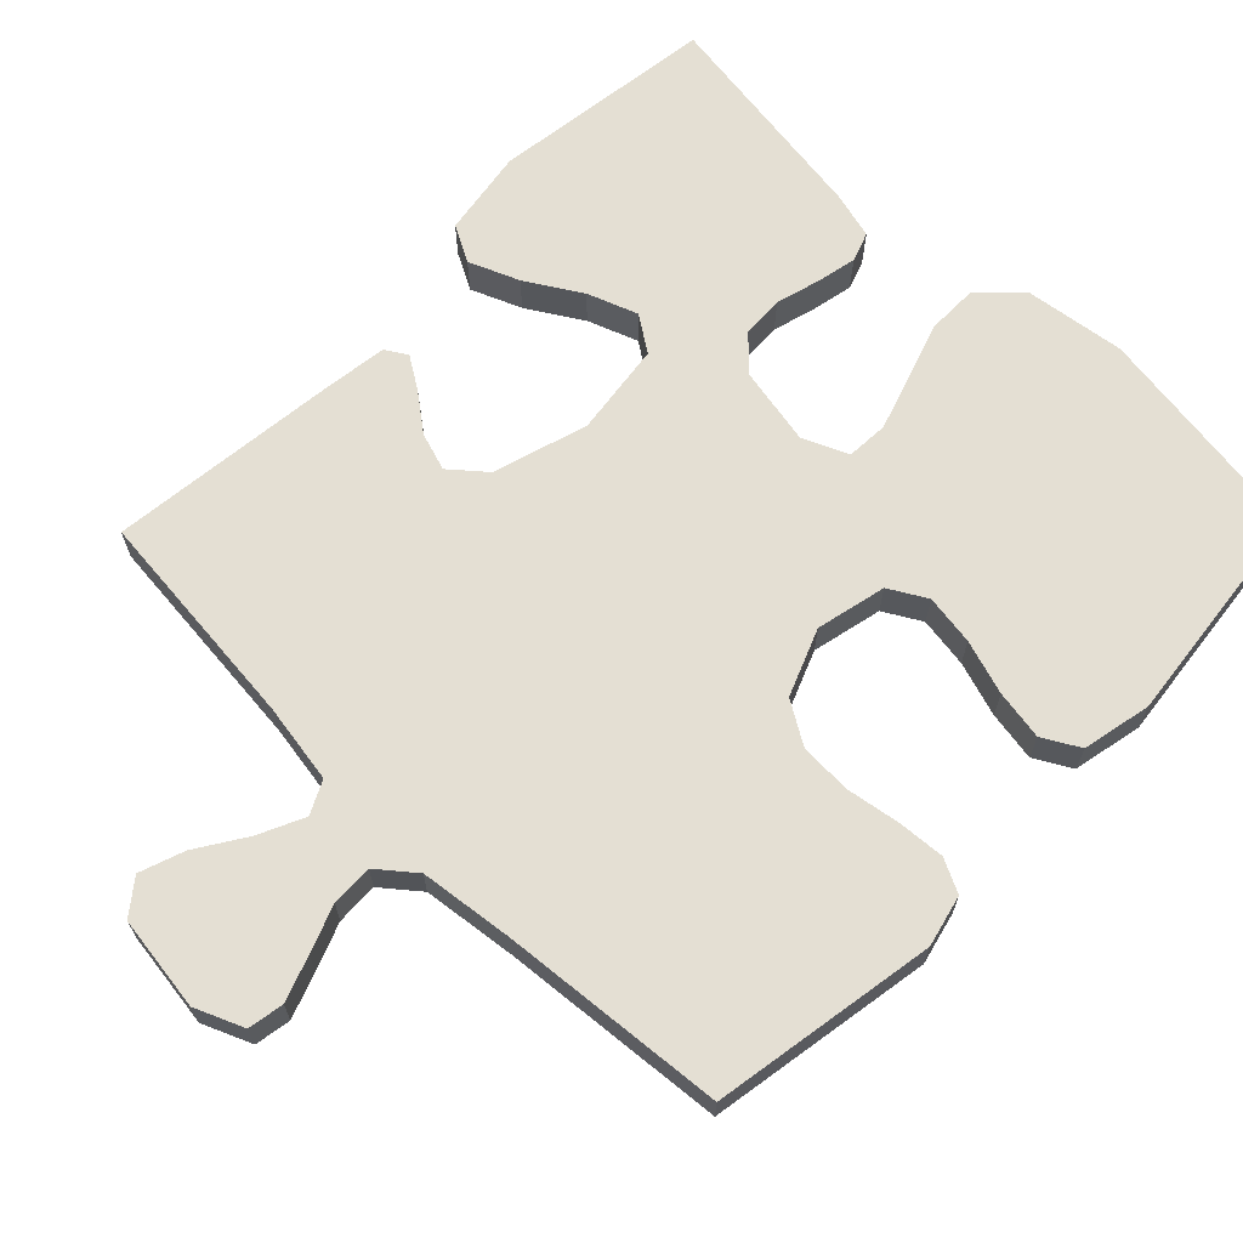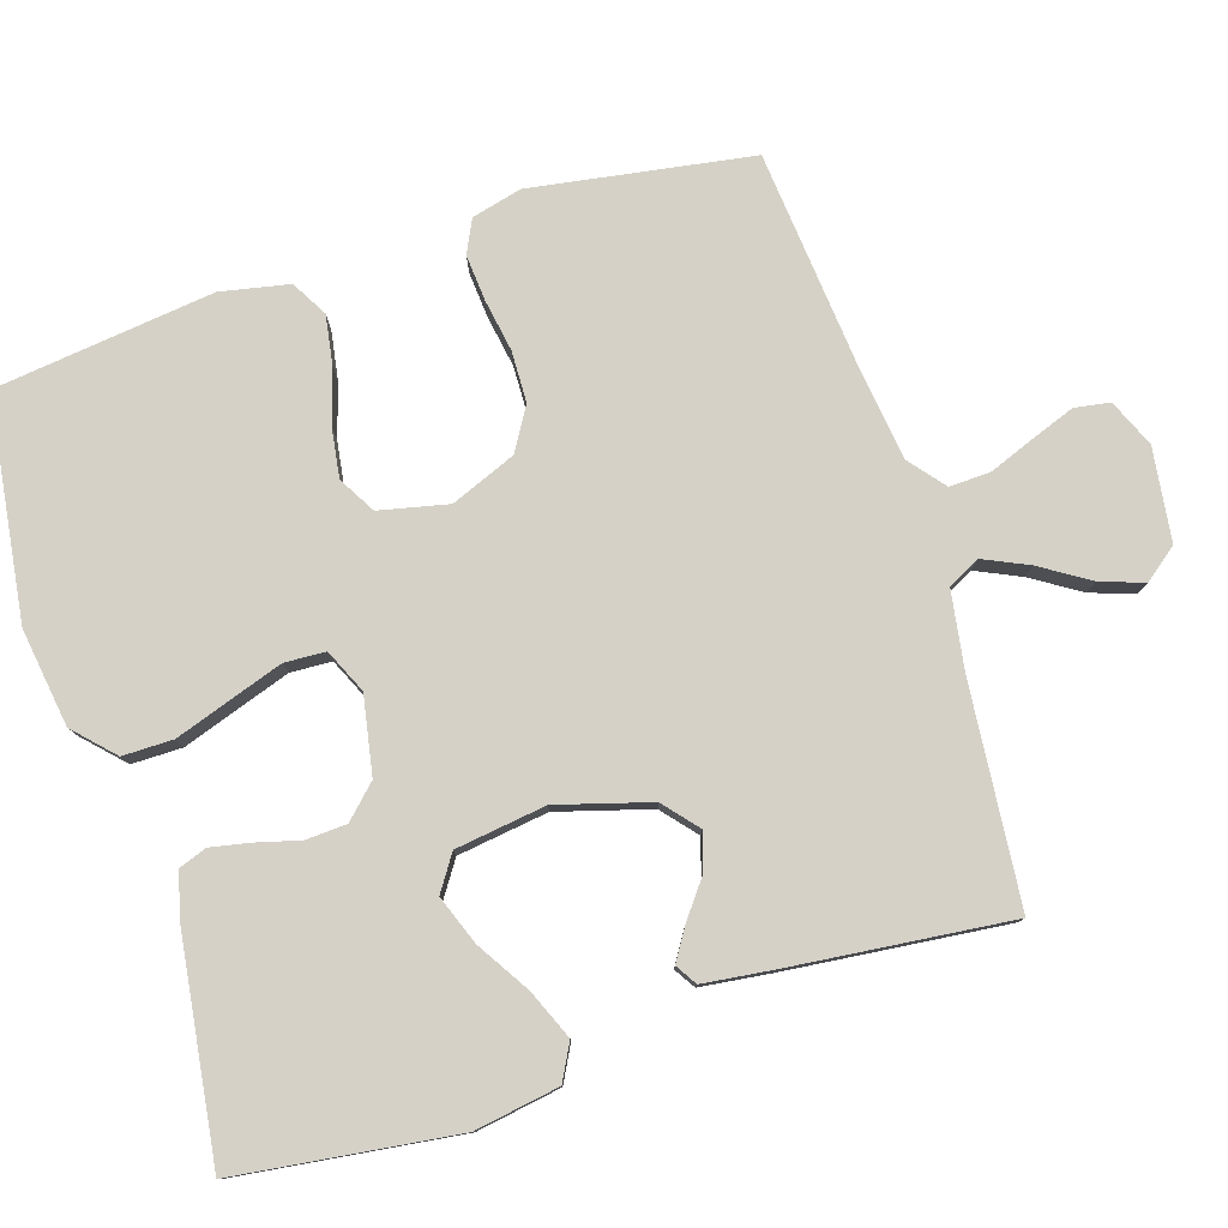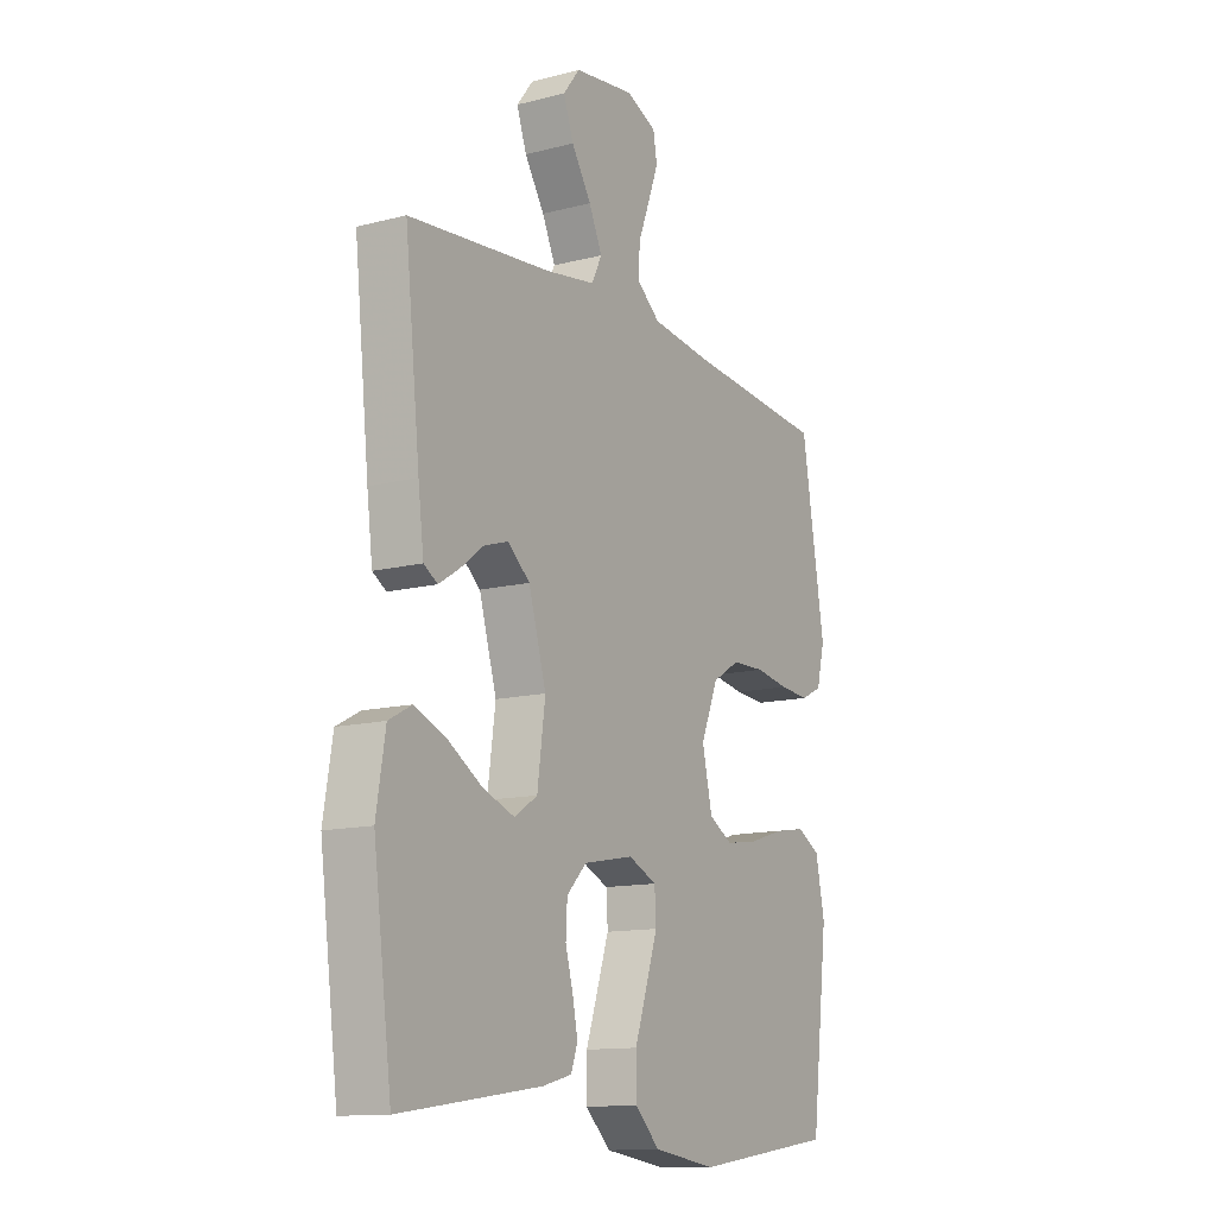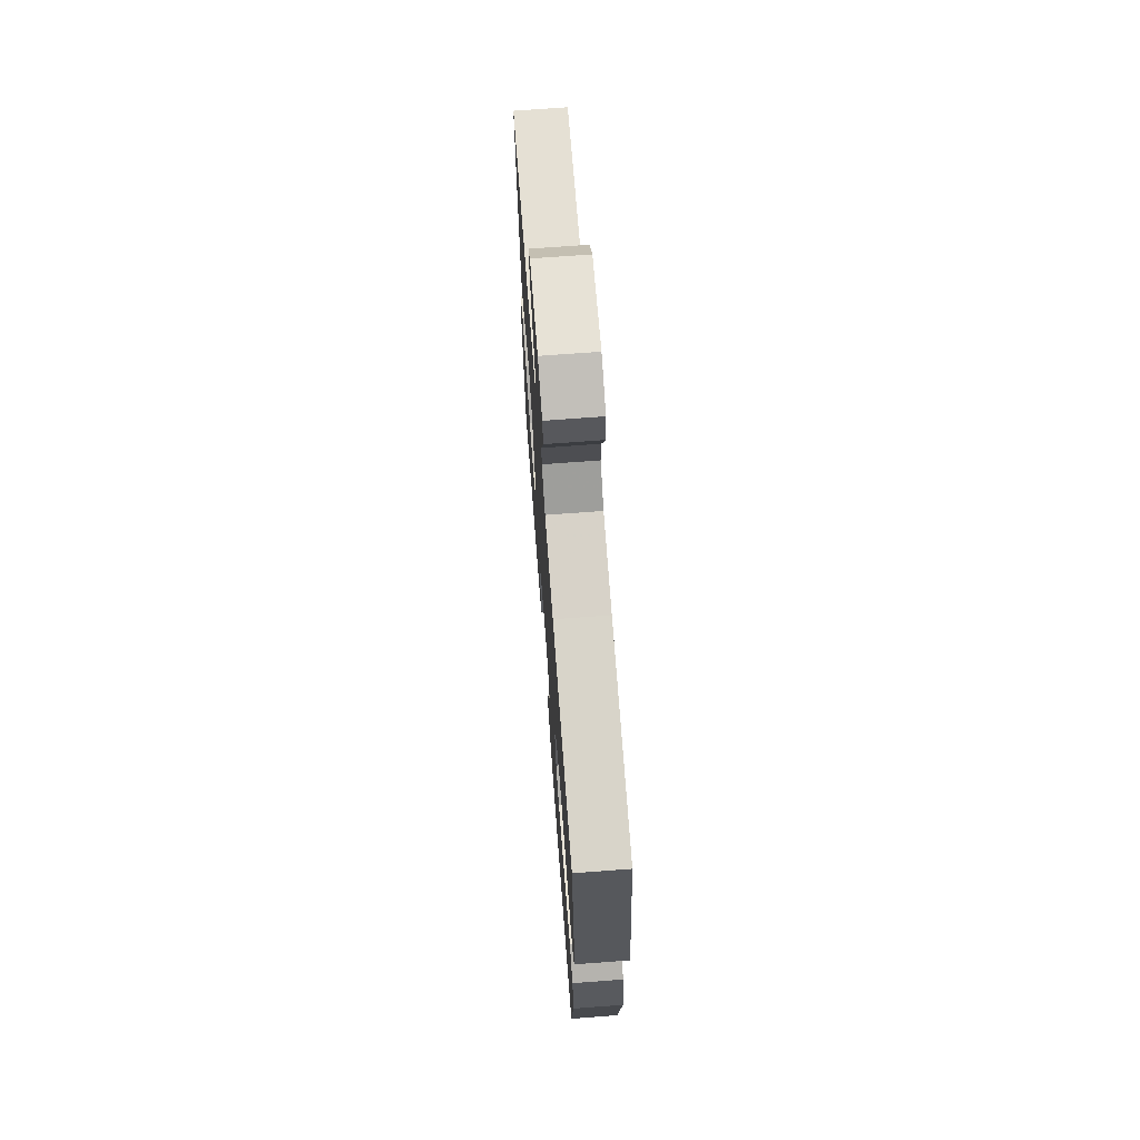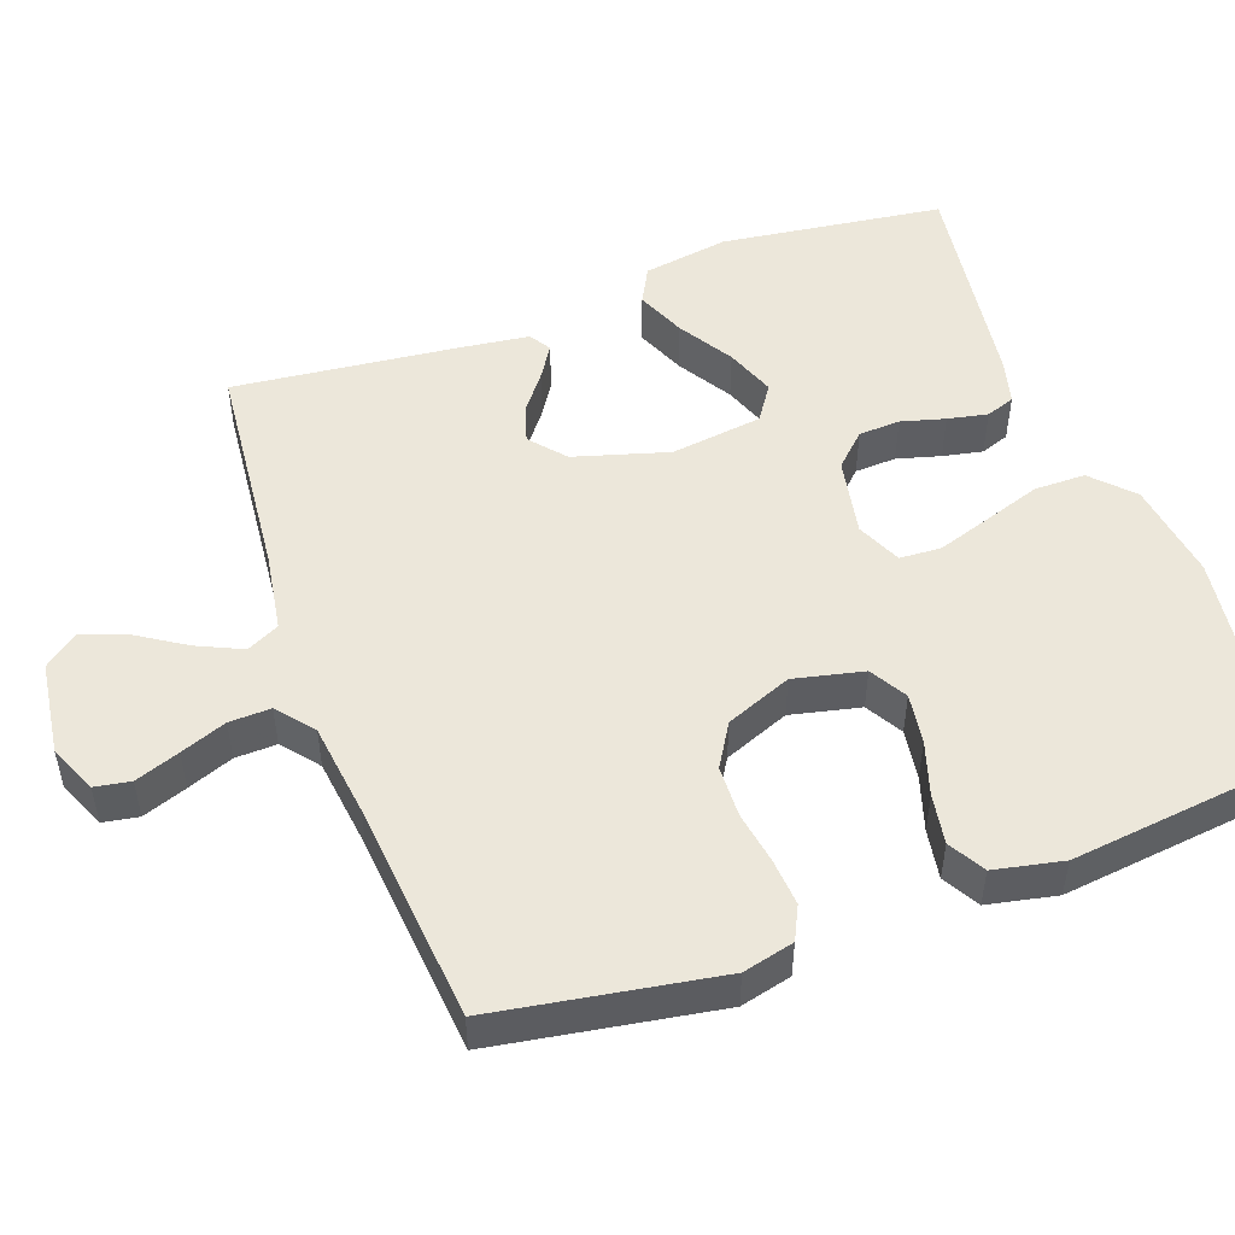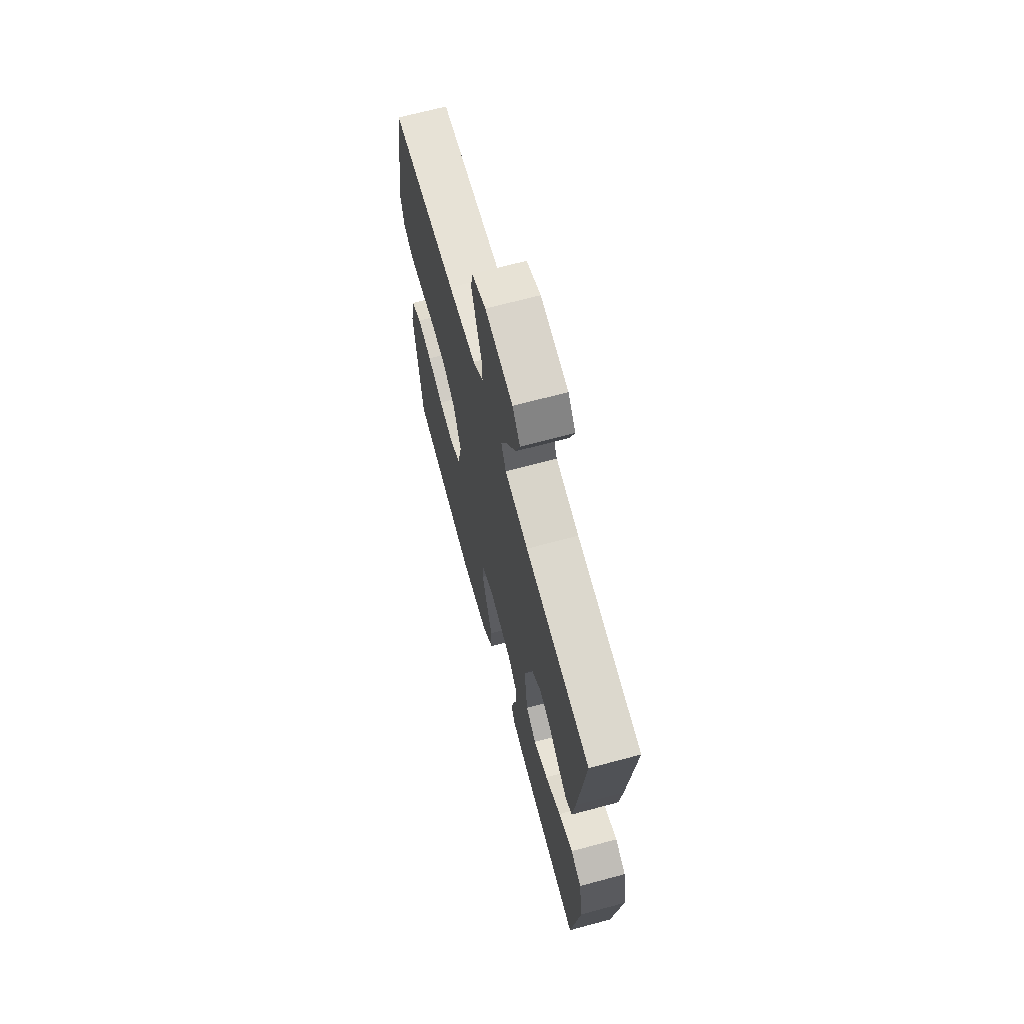
<metadata>
{"format":"obj","ext":"obj","renderer":"f3d","projection":"perspective","resolution":1024,"background":"white","views":[{"elev":66.8,"azim":44.5,"up":"+Y"},{"elev":79.1,"azim":-107.7,"up":"+Y"},{"elev":-12.9,"azim":-59.3,"up":"+Z"},{"elev":70.4,"azim":85.7,"up":"+Z"},{"elev":50.5,"azim":70.2,"up":"+Y"},{"elev":67.8,"azim":-105.1,"up":"+Z"}]}
</metadata>
<code>
v 0.5 0.07 0.5
v 0.549 0.07 0.2
v 0.532 0.07 0.131
v 0.487 0.07 0.109
v 0.424 0.07 0.114
v 0.353 0.07 0.126
v 0.283 0.07 0.124
v 0.225 0.07 0.089
v 0.189 0.07 0
v 0.21 0.07 -0.094
v 0.26 0.07 -0.123
v 0.328 0.07 -0.113
v 0.401 0.07 -0.09
v 0.468 0.07 -0.079
v 0.517 0.07 -0.107
v 0.536 0.07 -0.2
v 0.5 0.07 -0.5
v 0.2 0.07 -0.542
v 0.066 0.07 -0.523
v 0.013 0.07 -0.472
v 0.013 0.07 -0.403
v 0.039 0.07 -0.326
v 0.063 0.07 -0.254
v 0.06 0.07 -0.198
v 0 0.07 -0.171
v -0.106 0.07 -0.191
v -0.148 0.07 -0.234
v -0.151 0.07 -0.29
v -0.135 0.07 -0.349
v -0.124 0.07 -0.403
v -0.138 0.07 -0.442
v -0.2 0.07 -0.458
v -0.5 0.07 -0.5
v -0.539 0.07 -0.2
v -0.52 0.07 -0.084
v -0.471 0.07 -0.058
v -0.404 0.07 -0.086
v -0.331 0.07 -0.131
v -0.264 0.07 -0.156
v -0.216 0.07 -0.124
v -0.199 0.07 0
v -0.236 0.07 0.127
v -0.283 0.07 0.167
v -0.334 0.07 0.151
v -0.384 0.07 0.113
v -0.427 0.07 0.086
v -0.456 0.07 0.104
v -0.468 0.07 0.2
v -0.5 0.07 0.5
v -0.2 0.07 0.528
v -0.093 0.07 0.545
v -0.071 0.07 0.589
v -0.099 0.07 0.65
v -0.141 0.07 0.716
v -0.162 0.07 0.776
v -0.127 0.07 0.821
v 0 0.07 0.838
v 0.065 0.07 0.81
v 0.073 0.07 0.762
v 0.051 0.07 0.702
v 0.027 0.07 0.64
v 0.025 0.07 0.584
v 0.074 0.07 0.544
v 0.2 0.07 0.528
v 0.5 0 0.5
v 0.549 0 0.2
v 0.532 0 0.131
v 0.487 0 0.109
v 0.424 0 0.114
v 0.353 0 0.126
v 0.283 0 0.124
v 0.225 0 0.089
v 0.189 0 0
v 0.21 0 -0.094
v 0.26 0 -0.123
v 0.328 0 -0.113
v 0.401 0 -0.09
v 0.468 0 -0.079
v 0.517 0 -0.107
v 0.536 0 -0.2
v 0.5 0 -0.5
v 0.2 0 -0.542
v 0.066 0 -0.523
v 0.013 0 -0.472
v 0.013 0 -0.403
v 0.039 0 -0.326
v 0.063 0 -0.254
v 0.06 0 -0.198
v 0 0 -0.171
v -0.106 0 -0.191
v -0.148 0 -0.234
v -0.151 0 -0.29
v -0.135 0 -0.349
v -0.124 0 -0.403
v -0.138 0 -0.442
v -0.2 0 -0.458
v -0.5 0 -0.5
v -0.539 0 -0.2
v -0.52 0 -0.084
v -0.471 0 -0.058
v -0.404 0 -0.086
v -0.331 0 -0.131
v -0.264 0 -0.156
v -0.216 0 -0.124
v -0.199 0 0
v -0.236 0 0.127
v -0.283 0 0.167
v -0.334 0 0.151
v -0.384 0 0.113
v -0.427 0 0.086
v -0.456 0 0.104
v -0.468 0 0.2
v -0.5 0 0.5
v -0.2 0 0.528
v -0.093 0 0.545
v -0.071 0 0.589
v -0.099 0 0.65
v -0.141 0 0.716
v -0.162 0 0.776
v -0.127 0 0.821
v 0 0 0.838
v 0.065 0 0.81
v 0.073 0 0.762
v 0.051 0 0.702
v 0.027 0 0.64
v 0.025 0 0.584
v 0.074 0 0.544
v 0.2 0 0.528
f 58 59 60 61
f 56 57 58 61
f 56 61 62
f 53 54 55 56
f 52 53 56 62
f 51 52 62 63
f 47 48 49 50
f 44 45 46 47
f 44 47 50 51
f 35 36 37 38
f 35 38 39
f 34 35 39
f 33 34 39
f 32 33 39 40
f 28 29 30 31
f 28 31 32 40
f 19 20 21 22
f 19 22 23
f 18 19 23
f 17 18 23 24
f 15 16 17 24
f 12 13 14 15
f 11 12 15 24
f 3 4 5 6
f 1 2 3 6
f 64 1 6 7
f 63 64 7 8
f 43 44 51 63
f 42 43 63 8
f 41 42 8 9
f 27 28 40 41
f 26 27 41
f 25 26 41 9
f 10 11 24 25
f 9 10 25
f 125 124 123 122
f 125 122 121 120
f 126 125 120
f 120 119 118 117
f 126 120 117 116
f 127 126 116 115
f 114 113 112 111
f 111 110 109 108
f 115 114 111 108
f 102 101 100 99
f 103 102 99
f 103 99 98
f 103 98 97
f 104 103 97 96
f 95 94 93 92
f 104 96 95 92
f 86 85 84 83
f 87 86 83
f 87 83 82
f 88 87 82 81
f 88 81 80 79
f 79 78 77 76
f 88 79 76 75
f 70 69 68 67
f 70 67 66 65
f 71 70 65 128
f 72 71 128 127
f 127 115 108 107
f 72 127 107 106
f 73 72 106 105
f 105 104 92 91
f 105 91 90
f 73 105 90 89
f 89 88 75 74
f 89 74 73
f 1 65 66 2
f 2 66 67 3
f 3 67 68 4
f 4 68 69 5
f 5 69 70 6
f 6 70 71 7
f 7 71 72 8
f 8 72 73 9
f 9 73 74 10
f 10 74 75 11
f 11 75 76 12
f 12 76 77 13
f 13 77 78 14
f 14 78 79 15
f 15 79 80 16
f 16 80 81 17
f 17 81 82 18
f 18 82 83 19
f 19 83 84 20
f 20 84 85 21
f 21 85 86 22
f 22 86 87 23
f 23 87 88 24
f 24 88 89 25
f 25 89 90 26
f 26 90 91 27
f 27 91 92 28
f 28 92 93 29
f 29 93 94 30
f 30 94 95 31
f 31 95 96 32
f 32 96 97 33
f 33 97 98 34
f 34 98 99 35
f 35 99 100 36
f 36 100 101 37
f 37 101 102 38
f 38 102 103 39
f 39 103 104 40
f 40 104 105 41
f 41 105 106 42
f 42 106 107 43
f 43 107 108 44
f 44 108 109 45
f 45 109 110 46
f 46 110 111 47
f 47 111 112 48
f 48 112 113 49
f 49 113 114 50
f 50 114 115 51
f 51 115 116 52
f 52 116 117 53
f 53 117 118 54
f 54 118 119 55
f 55 119 120 56
f 56 120 121 57
f 57 121 122 58
f 58 122 123 59
f 59 123 124 60
f 60 124 125 61
f 61 125 126 62
f 62 126 127 63
f 63 127 128 64
f 64 128 65 1

</code>
